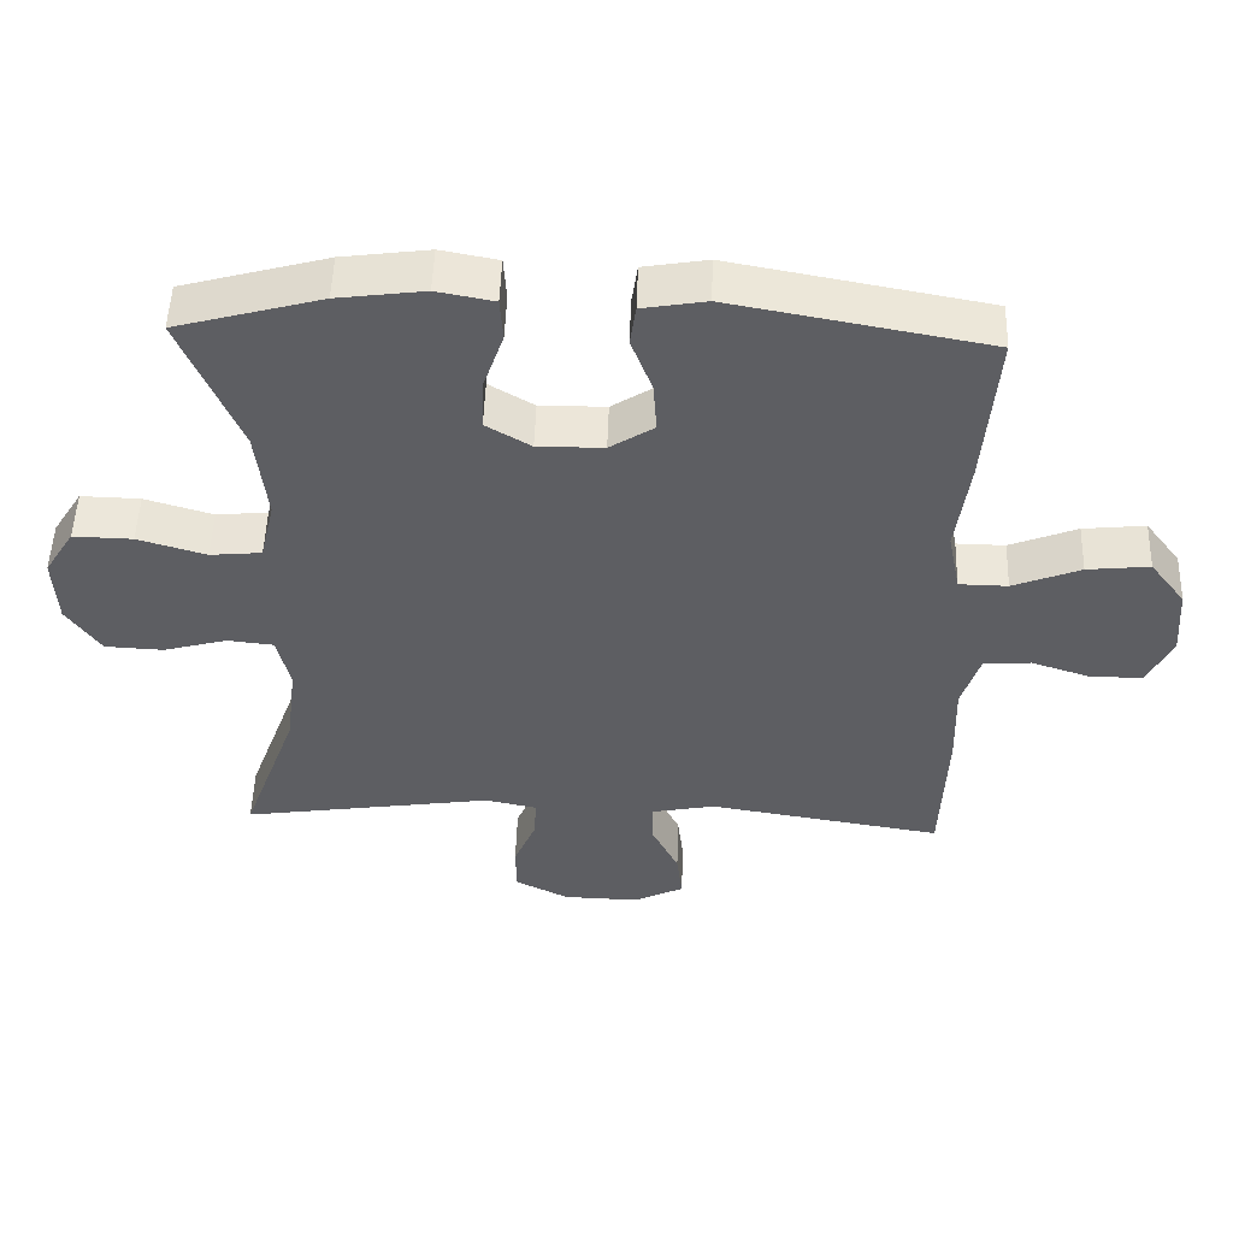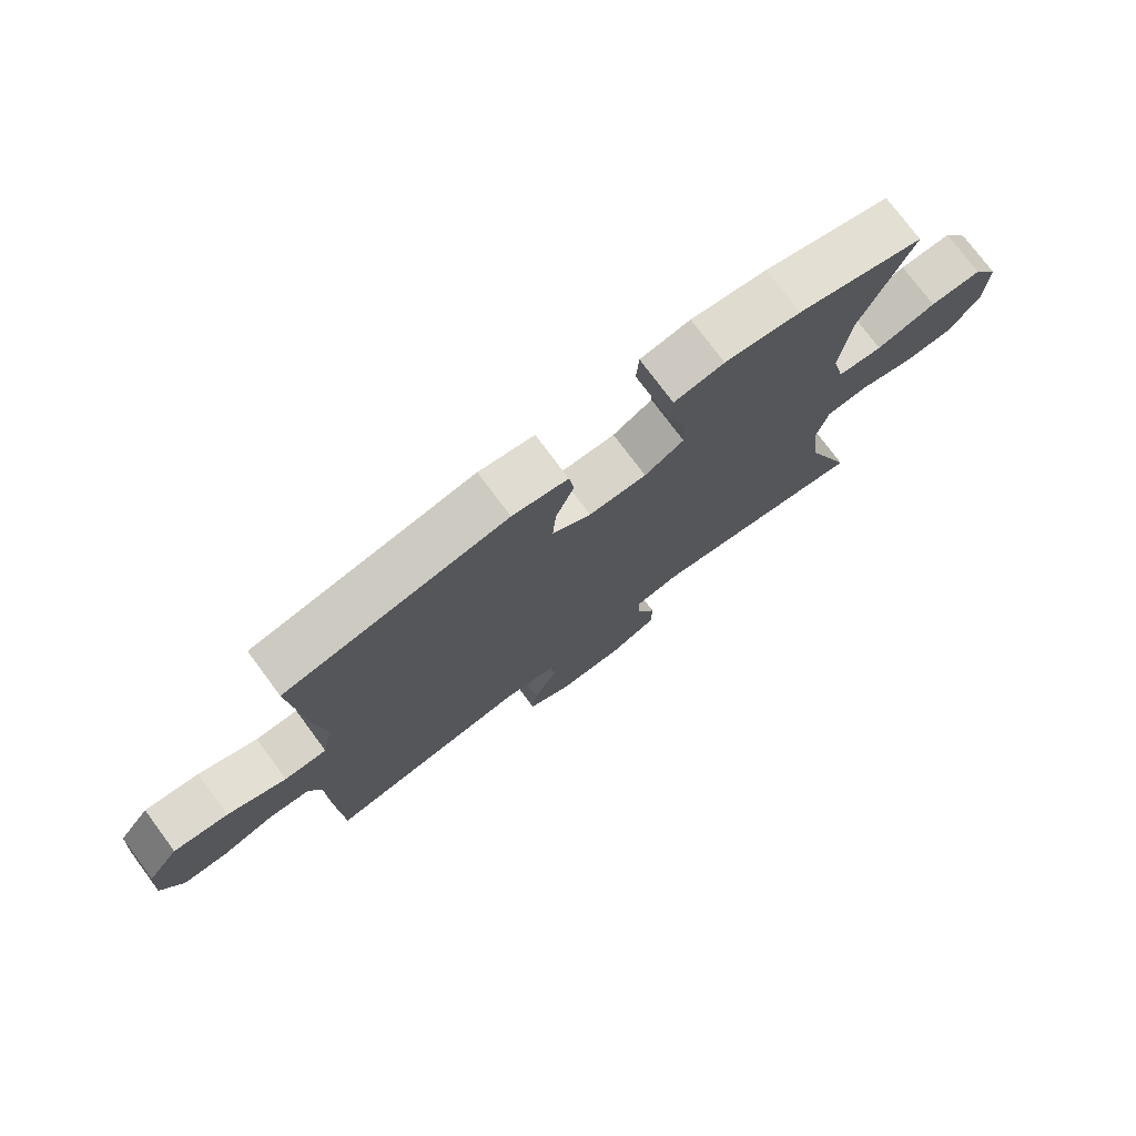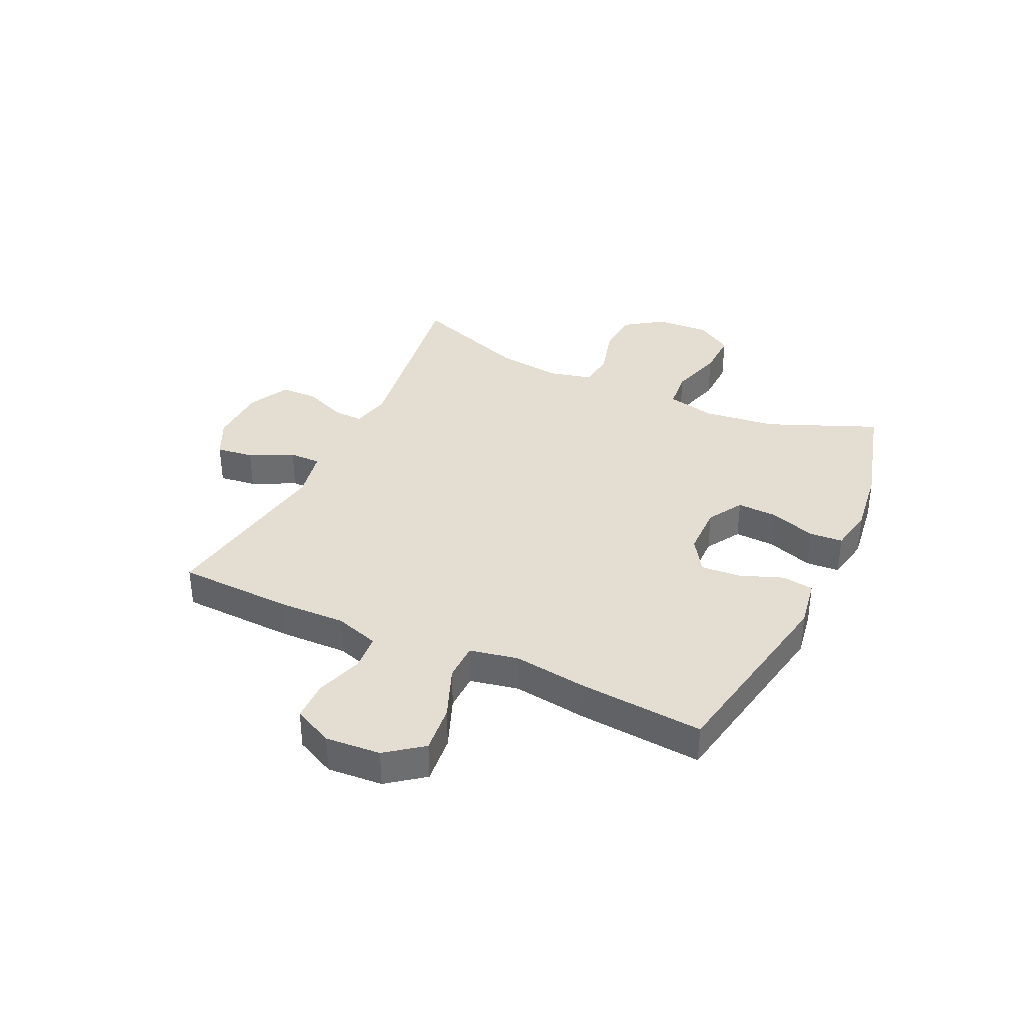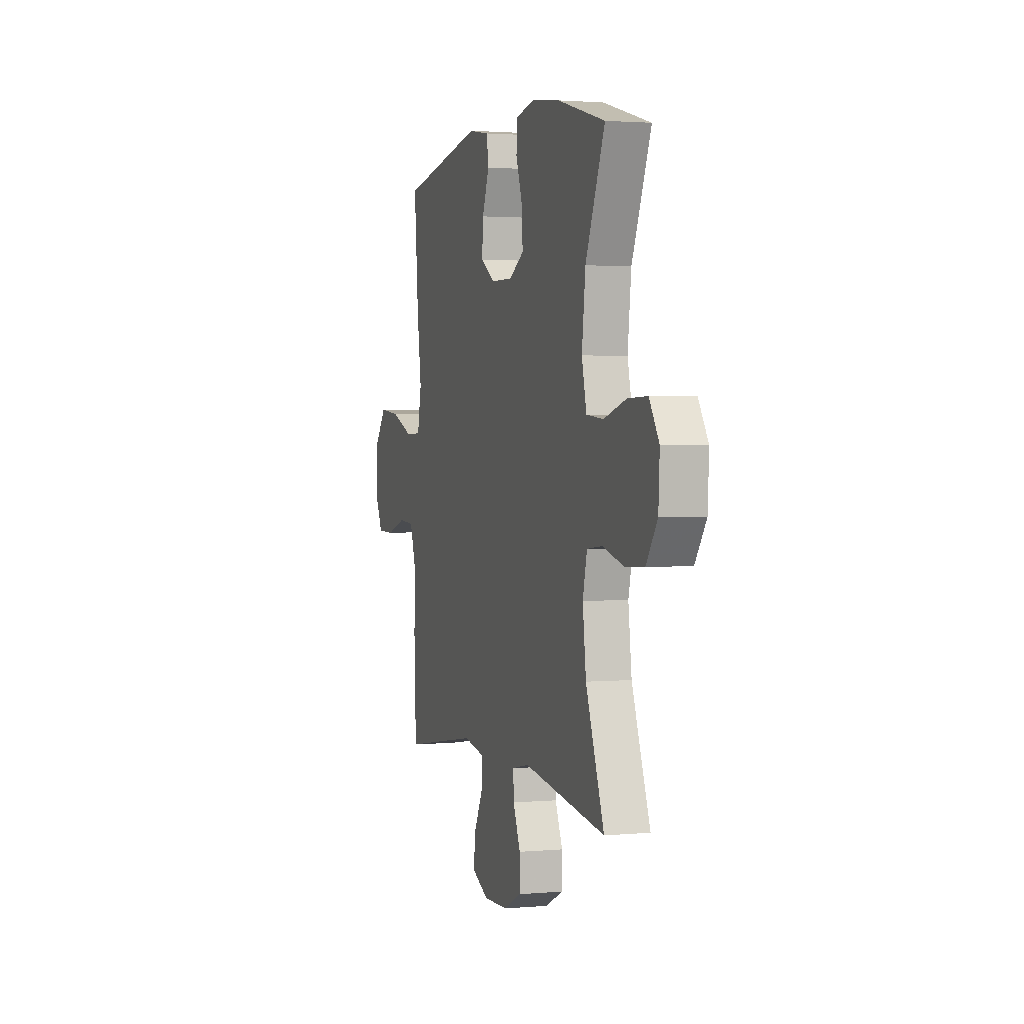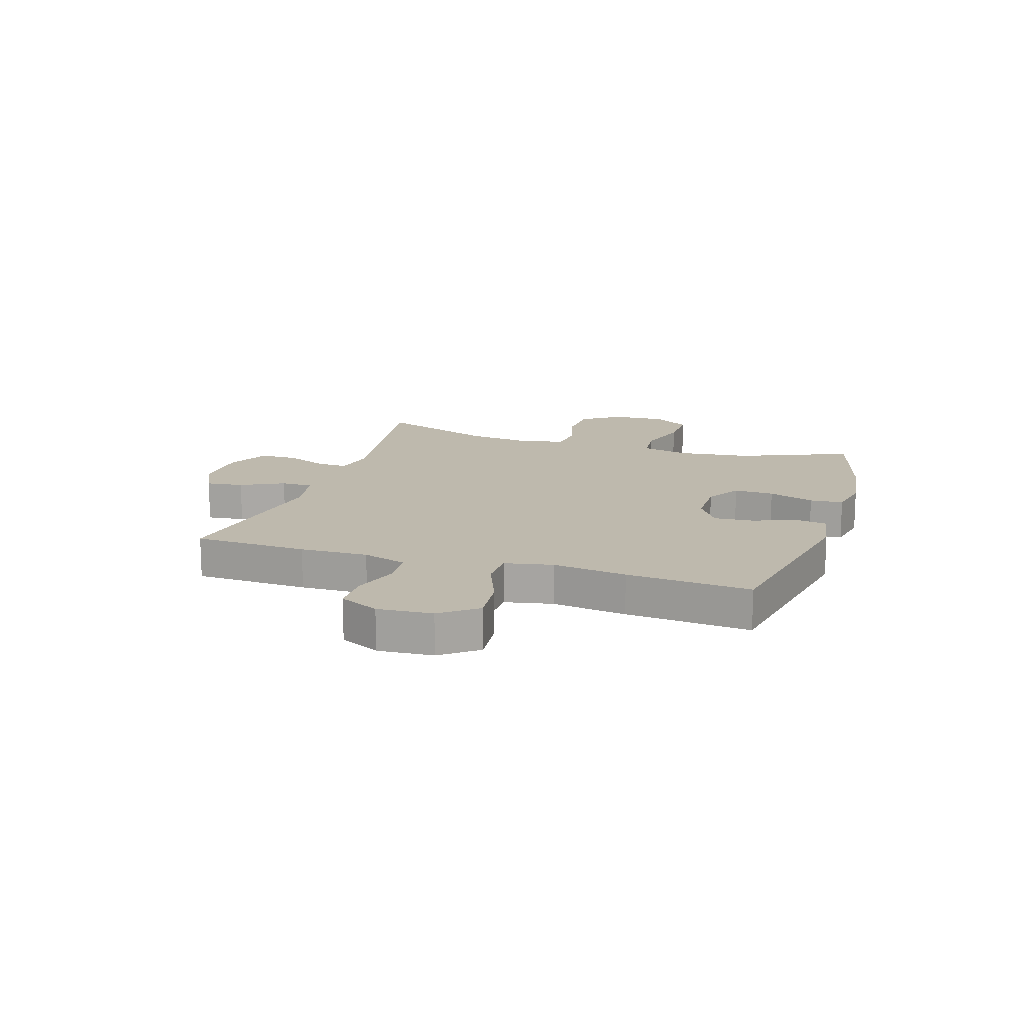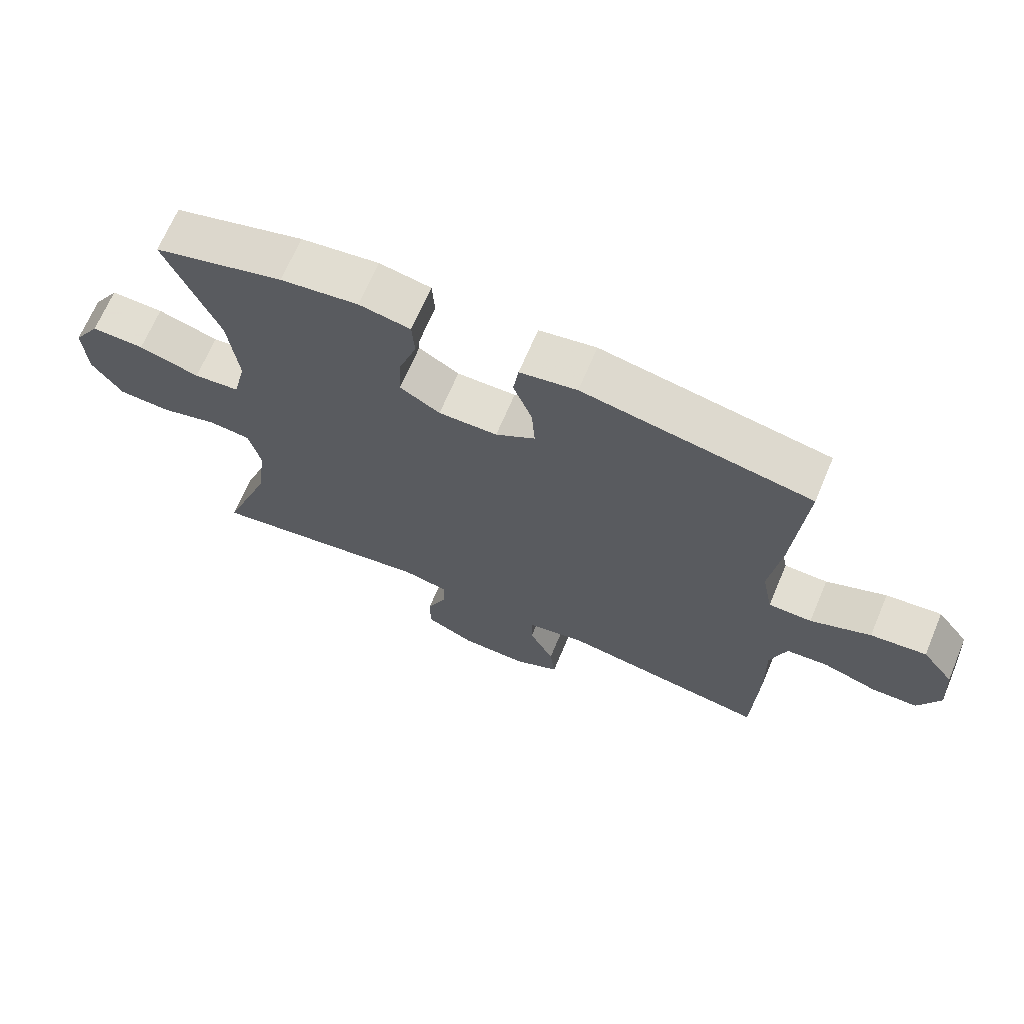
<metadata>
{"format":"obj","ext":"obj","renderer":"f3d","projection":"perspective","resolution":1024,"background":"white","views":[{"elev":50.7,"azim":-178.1,"up":"+Z"},{"elev":75.7,"azim":-36.6,"up":"+Z"},{"elev":36.2,"azim":-64.9,"up":"+Y"},{"elev":2.0,"azim":72.3,"up":"+Z"},{"elev":15.2,"azim":-72.3,"up":"+Y"},{"elev":67.9,"azim":-157.1,"up":"+Z"}]}
</metadata>
<code>
v -0.5 0.07 0.5
v -0.148 0.07 0.565
v -0.06 0.07 0.55
v -0.052 0.07 0.494
v -0.081 0.07 0.418
v -0.086 0.07 0.348
v -0.025 0.07 0.309
v 0.066 0.07 0.308
v 0.128 0.07 0.345
v 0.125 0.07 0.416
v 0.097 0.07 0.497
v 0.101 0.07 0.556
v 0.18 0.07 0.571
v 0.3 0.07 0.555
v 0.5 0.07 0.5
v 0.419 0.07 0.305
v 0.404 0.07 0.177
v 0.424 0.07 0.092
v 0.495 0.07 0.085
v 0.589 0.07 0.113
v 0.671 0.07 0.115
v 0.712 0.07 0.05
v 0.707 0.07 -0.045
v 0.66 0.07 -0.113
v 0.579 0.07 -0.117
v 0.491 0.07 -0.093
v 0.427 0.07 -0.1
v 0.409 0.07 -0.176
v 0.423 0.07 -0.291
v 0.5 0.07 -0.5
v 0.152 0.07 -0.448
v 0.081 0.07 -0.463
v 0.083 0.07 -0.517
v 0.114 0.07 -0.59
v 0.113 0.07 -0.657
v 0.039 0.07 -0.694
v -0.065 0.07 -0.697
v -0.135 0.07 -0.663
v -0.127 0.07 -0.597
v -0.089 0.07 -0.521
v -0.089 0.07 -0.465
v -0.177 0.07 -0.448
v -0.5 0.07 -0.5
v -0.508 0.07 -0.299
v -0.505 0.07 -0.179
v -0.53 0.07 -0.101
v -0.595 0.07 -0.096
v -0.678 0.07 -0.123
v -0.749 0.07 -0.122
v -0.783 0.07 -0.052
v -0.776 0.07 0.045
v -0.727 0.07 0.109
v -0.641 0.07 0.1
v -0.548 0.07 0.063
v -0.481 0.07 0.064
v -0.464 0.07 0.149
v -0.482 0.07 0.28
v -0.5 0 0.5
v -0.148 0 0.565
v -0.06 0 0.55
v -0.052 0 0.494
v -0.081 0 0.418
v -0.086 0 0.348
v -0.025 0 0.309
v 0.066 0 0.308
v 0.128 0 0.345
v 0.125 0 0.416
v 0.097 0 0.497
v 0.101 0 0.556
v 0.18 0 0.571
v 0.3 0 0.555
v 0.5 0 0.5
v 0.419 0 0.305
v 0.404 0 0.177
v 0.424 0 0.092
v 0.495 0 0.085
v 0.589 0 0.113
v 0.671 0 0.115
v 0.712 0 0.05
v 0.707 0 -0.045
v 0.66 0 -0.113
v 0.579 0 -0.117
v 0.491 0 -0.093
v 0.427 0 -0.1
v 0.409 0 -0.176
v 0.423 0 -0.291
v 0.5 0 -0.5
v 0.152 0 -0.448
v 0.081 0 -0.463
v 0.083 0 -0.517
v 0.114 0 -0.59
v 0.113 0 -0.657
v 0.039 0 -0.694
v -0.065 0 -0.697
v -0.135 0 -0.663
v -0.127 0 -0.597
v -0.089 0 -0.521
v -0.089 0 -0.465
v -0.177 0 -0.448
v -0.5 0 -0.5
v -0.508 0 -0.299
v -0.505 0 -0.179
v -0.53 0 -0.101
v -0.595 0 -0.096
v -0.678 0 -0.123
v -0.749 0 -0.122
v -0.783 0 -0.052
v -0.776 0 0.045
v -0.727 0 0.109
v -0.641 0 0.1
v -0.548 0 0.063
v -0.481 0 0.064
v -0.464 0 0.149
v -0.482 0 0.28
f 56 57 1 2
f 55 56 2 3
f 51 52 53 54
f 51 54 55
f 50 51 55
f 47 48 49 50
f 46 47 50 55
f 45 46 55 3
f 42 43 44 45
f 41 42 45
f 37 38 39 40
f 37 40 41
f 36 37 41
f 33 34 35 36
f 32 33 36 41
f 31 32 41 45
f 29 30 31 45
f 23 24 25 26
f 23 26 27
f 22 23 27
f 19 20 21 22
f 18 19 22 27
f 17 18 27 28
f 13 14 15 16
f 13 16 17
f 10 11 12 13
f 9 10 13 17
f 8 9 17 28
f 45 3 4 5
f 45 5 6
f 29 45 6 7
f 7 8 28 29
f 59 58 114 113
f 60 59 113 112
f 111 110 109 108
f 112 111 108
f 112 108 107
f 107 106 105 104
f 112 107 104 103
f 60 112 103 102
f 102 101 100 99
f 102 99 98
f 97 96 95 94
f 98 97 94
f 98 94 93
f 93 92 91 90
f 98 93 90 89
f 102 98 89 88
f 102 88 87 86
f 83 82 81 80
f 84 83 80
f 84 80 79
f 79 78 77 76
f 84 79 76 75
f 85 84 75 74
f 73 72 71 70
f 74 73 70
f 70 69 68 67
f 74 70 67 66
f 85 74 66 65
f 62 61 60 102
f 63 62 102
f 64 63 102 86
f 86 85 65 64
f 1 58 59 2
f 2 59 60 3
f 3 60 61 4
f 4 61 62 5
f 5 62 63 6
f 6 63 64 7
f 7 64 65 8
f 8 65 66 9
f 9 66 67 10
f 10 67 68 11
f 11 68 69 12
f 12 69 70 13
f 13 70 71 14
f 14 71 72 15
f 15 72 73 16
f 16 73 74 17
f 17 74 75 18
f 18 75 76 19
f 19 76 77 20
f 20 77 78 21
f 21 78 79 22
f 22 79 80 23
f 23 80 81 24
f 24 81 82 25
f 25 82 83 26
f 26 83 84 27
f 27 84 85 28
f 28 85 86 29
f 29 86 87 30
f 30 87 88 31
f 31 88 89 32
f 32 89 90 33
f 33 90 91 34
f 34 91 92 35
f 35 92 93 36
f 36 93 94 37
f 37 94 95 38
f 38 95 96 39
f 39 96 97 40
f 40 97 98 41
f 41 98 99 42
f 42 99 100 43
f 43 100 101 44
f 44 101 102 45
f 45 102 103 46
f 46 103 104 47
f 47 104 105 48
f 48 105 106 49
f 49 106 107 50
f 50 107 108 51
f 51 108 109 52
f 52 109 110 53
f 53 110 111 54
f 54 111 112 55
f 55 112 113 56
f 56 113 114 57
f 57 114 58 1

</code>
